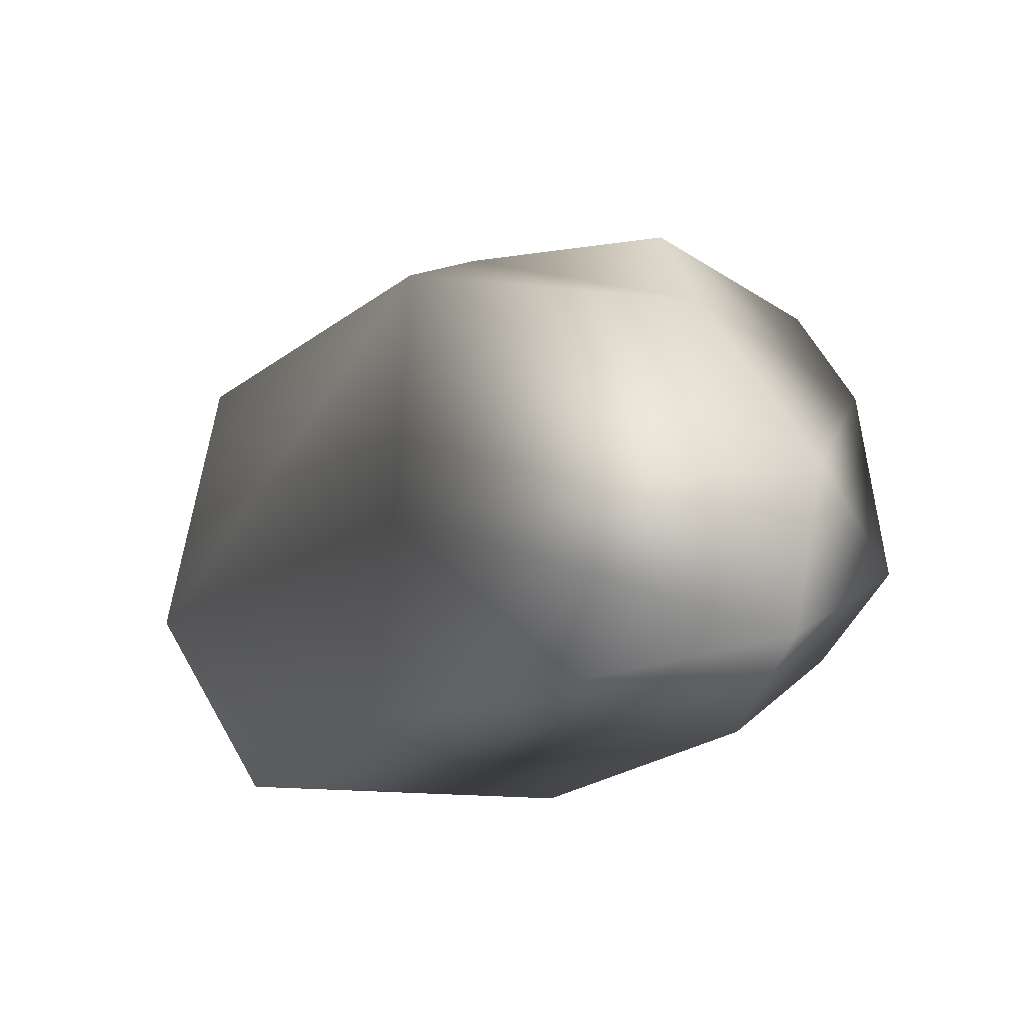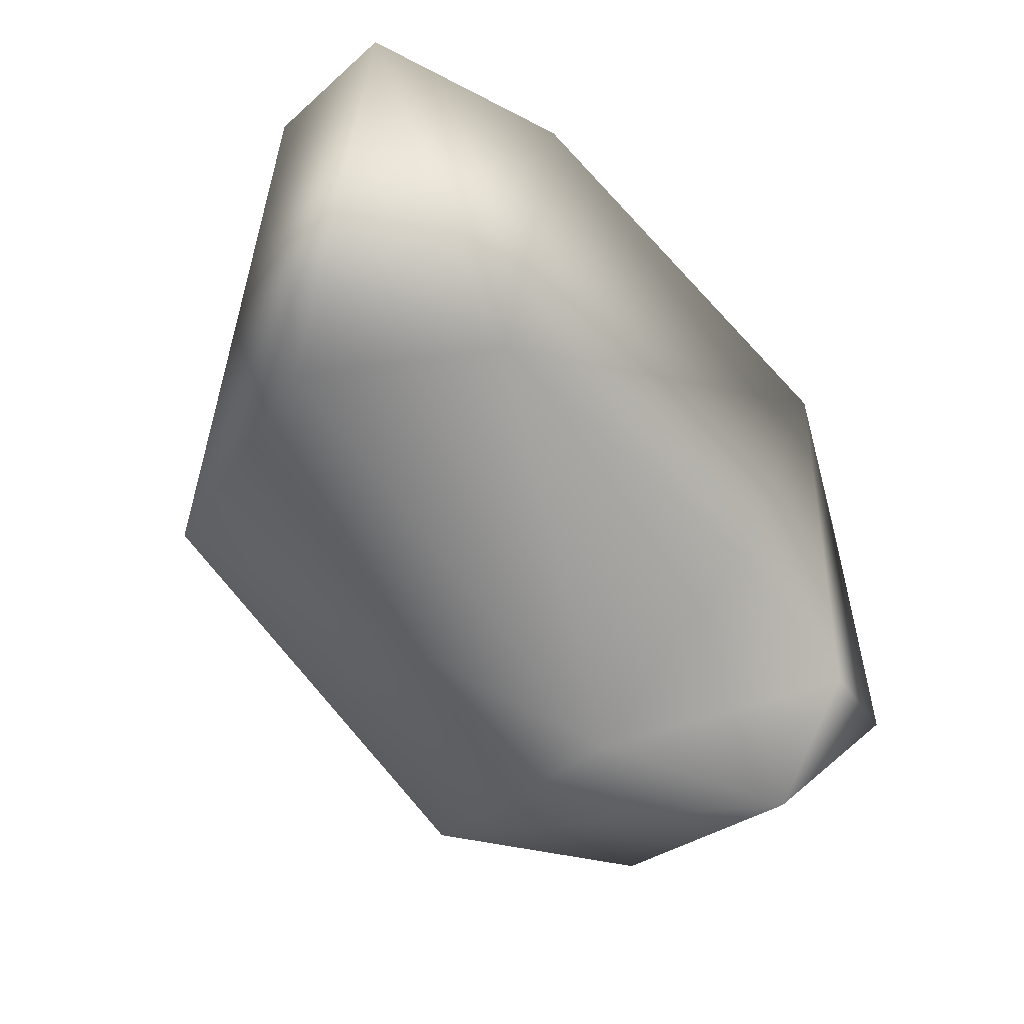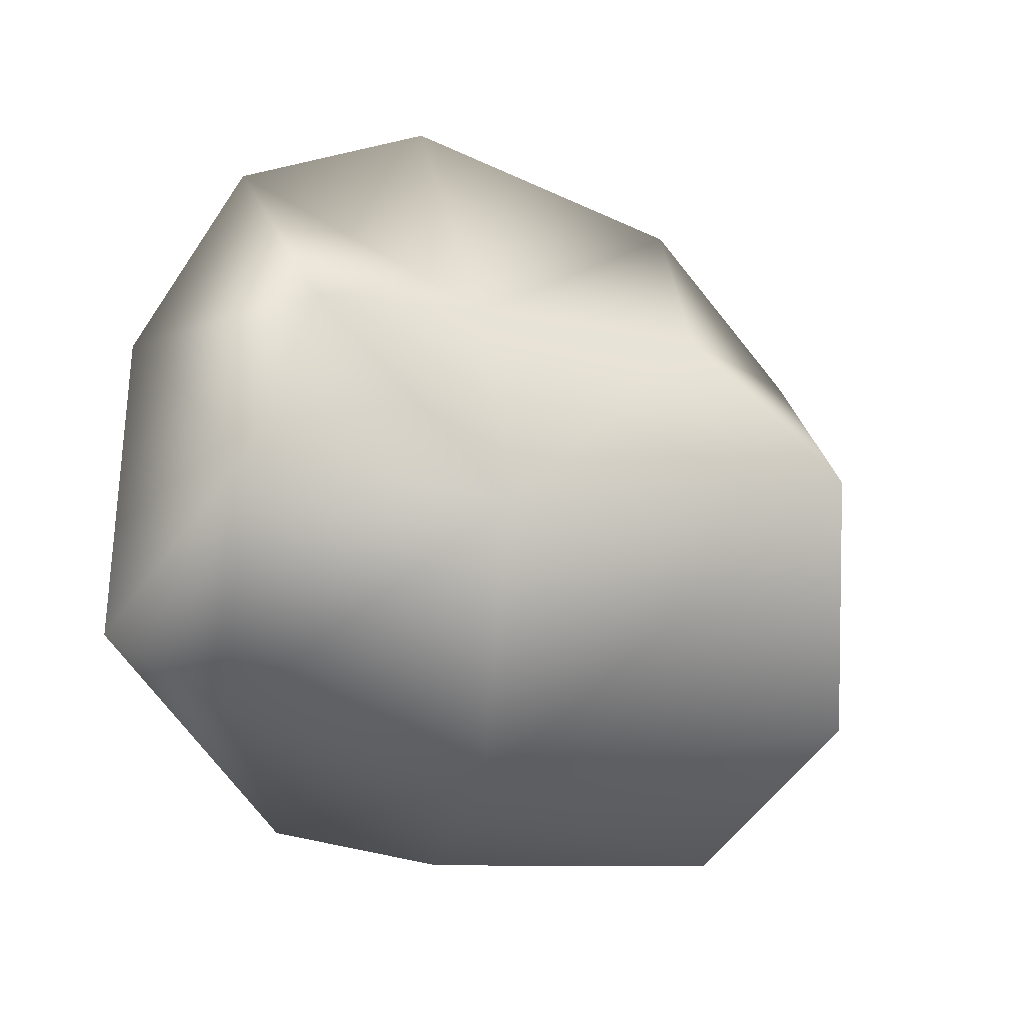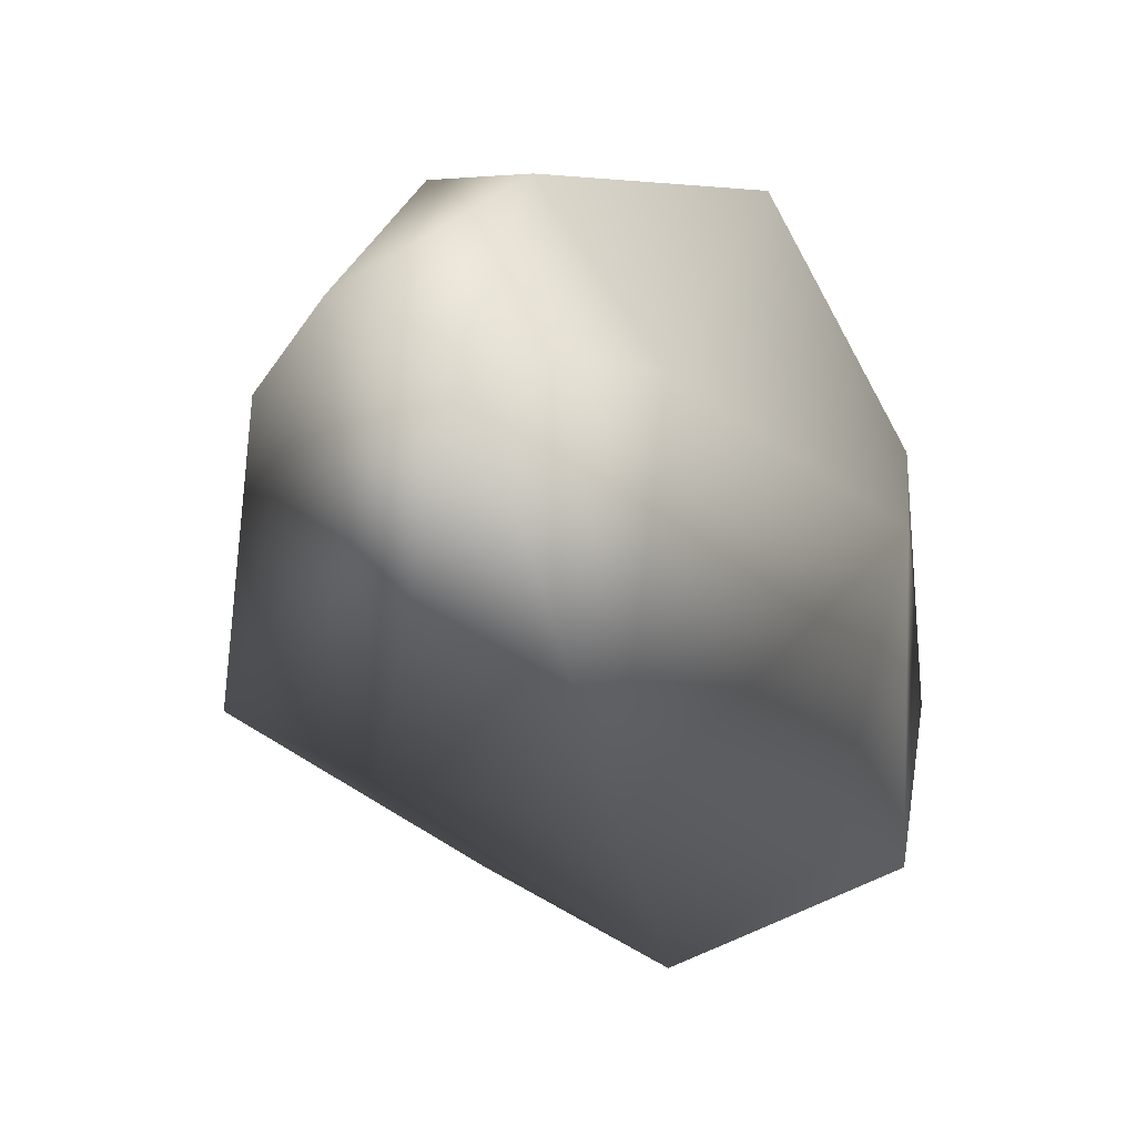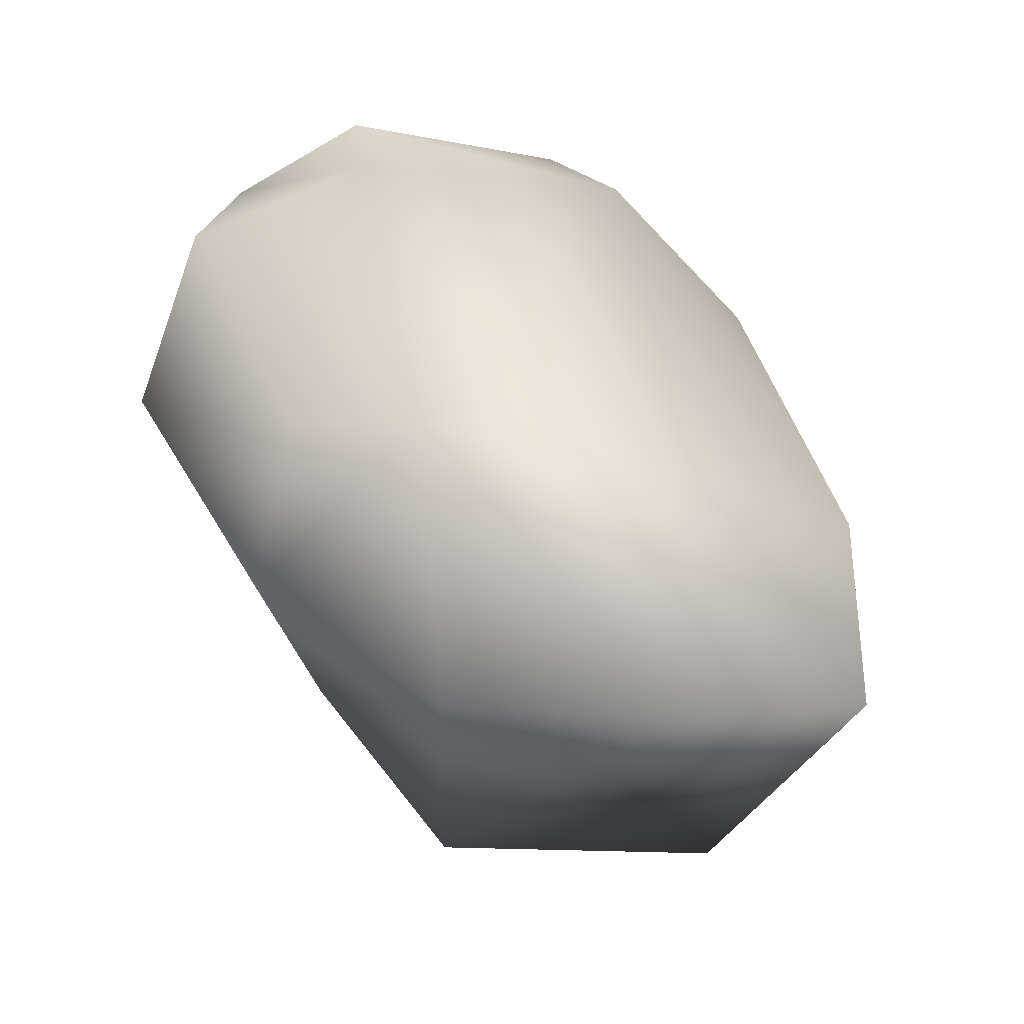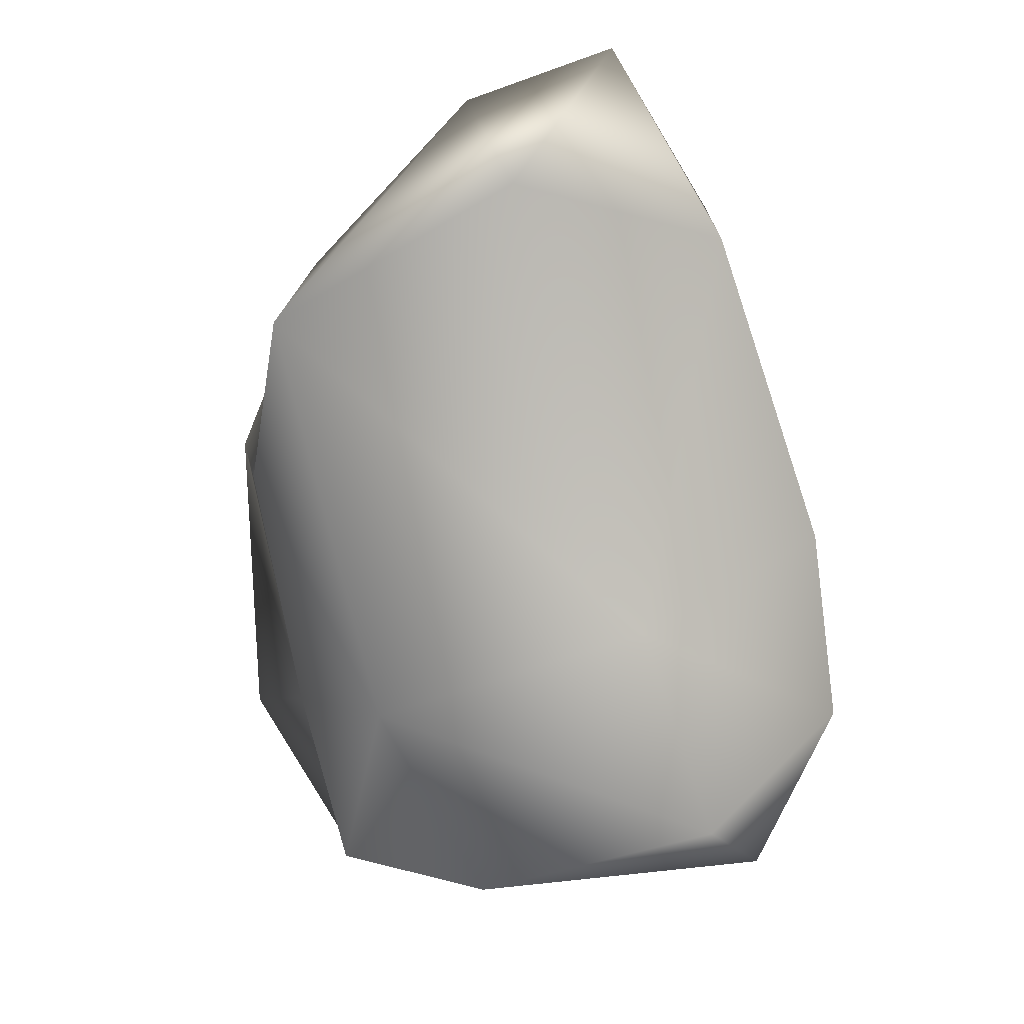
<metadata>
{"format":"obj","ext":"obj","renderer":"f3d","projection":"perspective","resolution":1024,"background":"white","views":[{"elev":-5.3,"azim":-92.9,"up":"+Y"},{"elev":-41.0,"azim":-53.6,"up":"+Z"},{"elev":-67.3,"azim":156.1,"up":"+Z"},{"elev":7.8,"azim":-60.3,"up":"+Z"},{"elev":61.9,"azim":-115.6,"up":"+Z"},{"elev":-67.0,"azim":-84.4,"up":"+Z"}]}
</metadata>
<code>
g default
v 0.6596 -0.3145 0.2116
v -0.3575 -0.0893 0.688
v 1.403 5.6e-05 0.3464
v 0.7031 0.1469 1.138
v -0.2039 0.3837 1.178
v 1.495 0.6379 0.7831
v 1.1 0.7874 1.133
v 0.219 0.9809 1.168
v 1.463 1.045 0.711
v 1.176 1.279 0.9927
v 0.4556 1.281 1.025
v 0.326 0.2552 -1.045
v 0.5801 1.022 -0.9029
v -0.8963 0.1722 0.7707
v -0.7476 0.6617 0.8755
v -0.3252 1.197 0.5875
v 0.2664 1.514 0.545
v 1.123 1.564 0.3387
v 1.582 1.292 0.08496
v 1.695 0.7065 -0.06659
v 0.2577 -0.2634 -0.6479
v -0.5727 -0.06817 -0.3894
v -0.7713 0.5086 -0.318
v 1.447 -0.04621 -0.4436
v 0.763 -0.2768 -0.7819
v -0.4133 1.246 -0.2748
v 0.1466 1.406 -0.06642
v 0.7963 1.32 -0.325
v 1.265 1.229 -0.5057
v 1.286 0.7987 -0.7362
v 1.061 0.1056 -0.8983
g Stone2_LP_rockLP01
f 1 3 4
f 1 4 2
f 2 4 5
f 3 6 4
f 4 6 7
f 4 7 8
f 4 8 5
f 6 9 7
f 7 9 10
f 10 11 7
f 7 11 8
f 21 12 25
f 25 12 31
f 21 22 12
f 12 22 23
f 12 13 31
f 31 13 30
f 23 26 12
f 12 26 13
f 30 13 29
f 26 27 13
f 13 27 28
f 1 22 21
f 1 2 22
f 1 21 25
f 2 5 14
f 5 15 14
f 15 8 16
f 11 17 8
f 8 17 16
f 22 14 23
f 14 15 23
f 26 15 16
f 17 27 16
f 16 27 26
f 10 18 11
f 11 18 17
f 10 9 18
f 18 9 19
f 18 28 17
f 17 28 27
f 18 19 28
f 28 19 29
f 6 20 9
f 9 20 19
f 6 3 20
f 20 3 24
f 3 1 24
f 19 20 29
f 29 20 30
f 20 24 30
f 30 24 31
f 1 25 24
f 24 25 31
f 2 14 22
f 23 15 26
f 5 8 15
f 29 13 28

</code>
